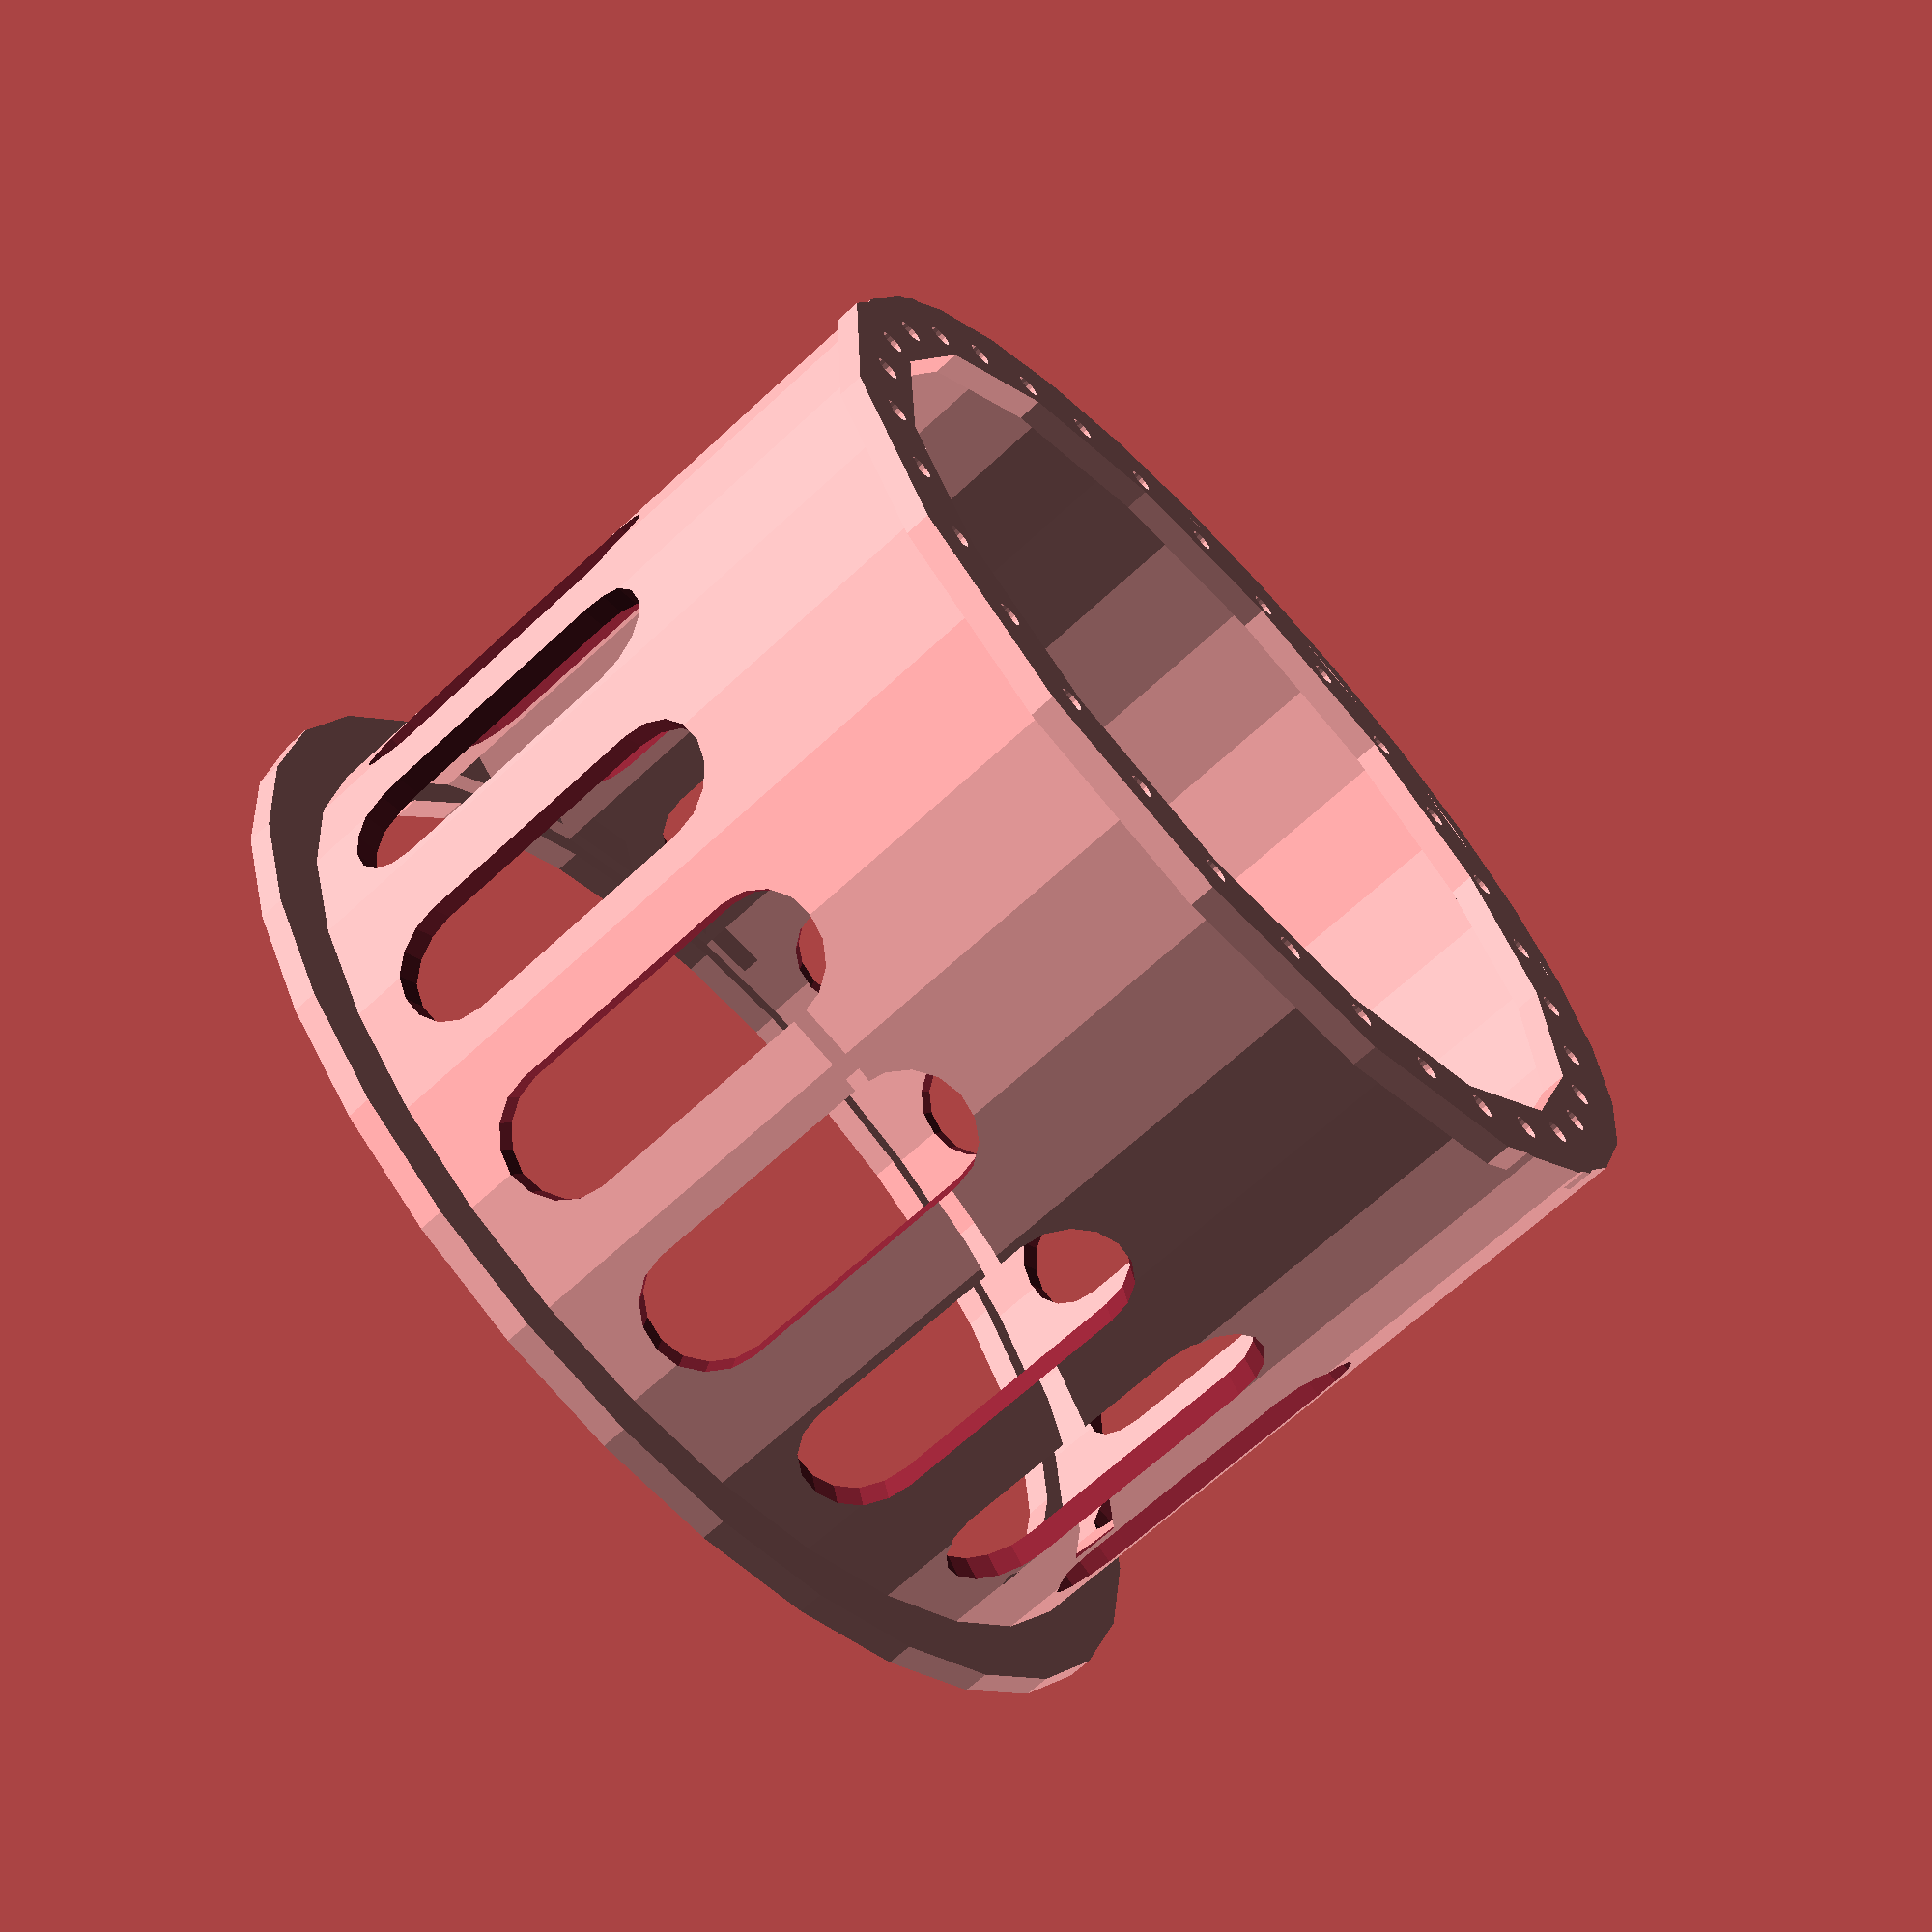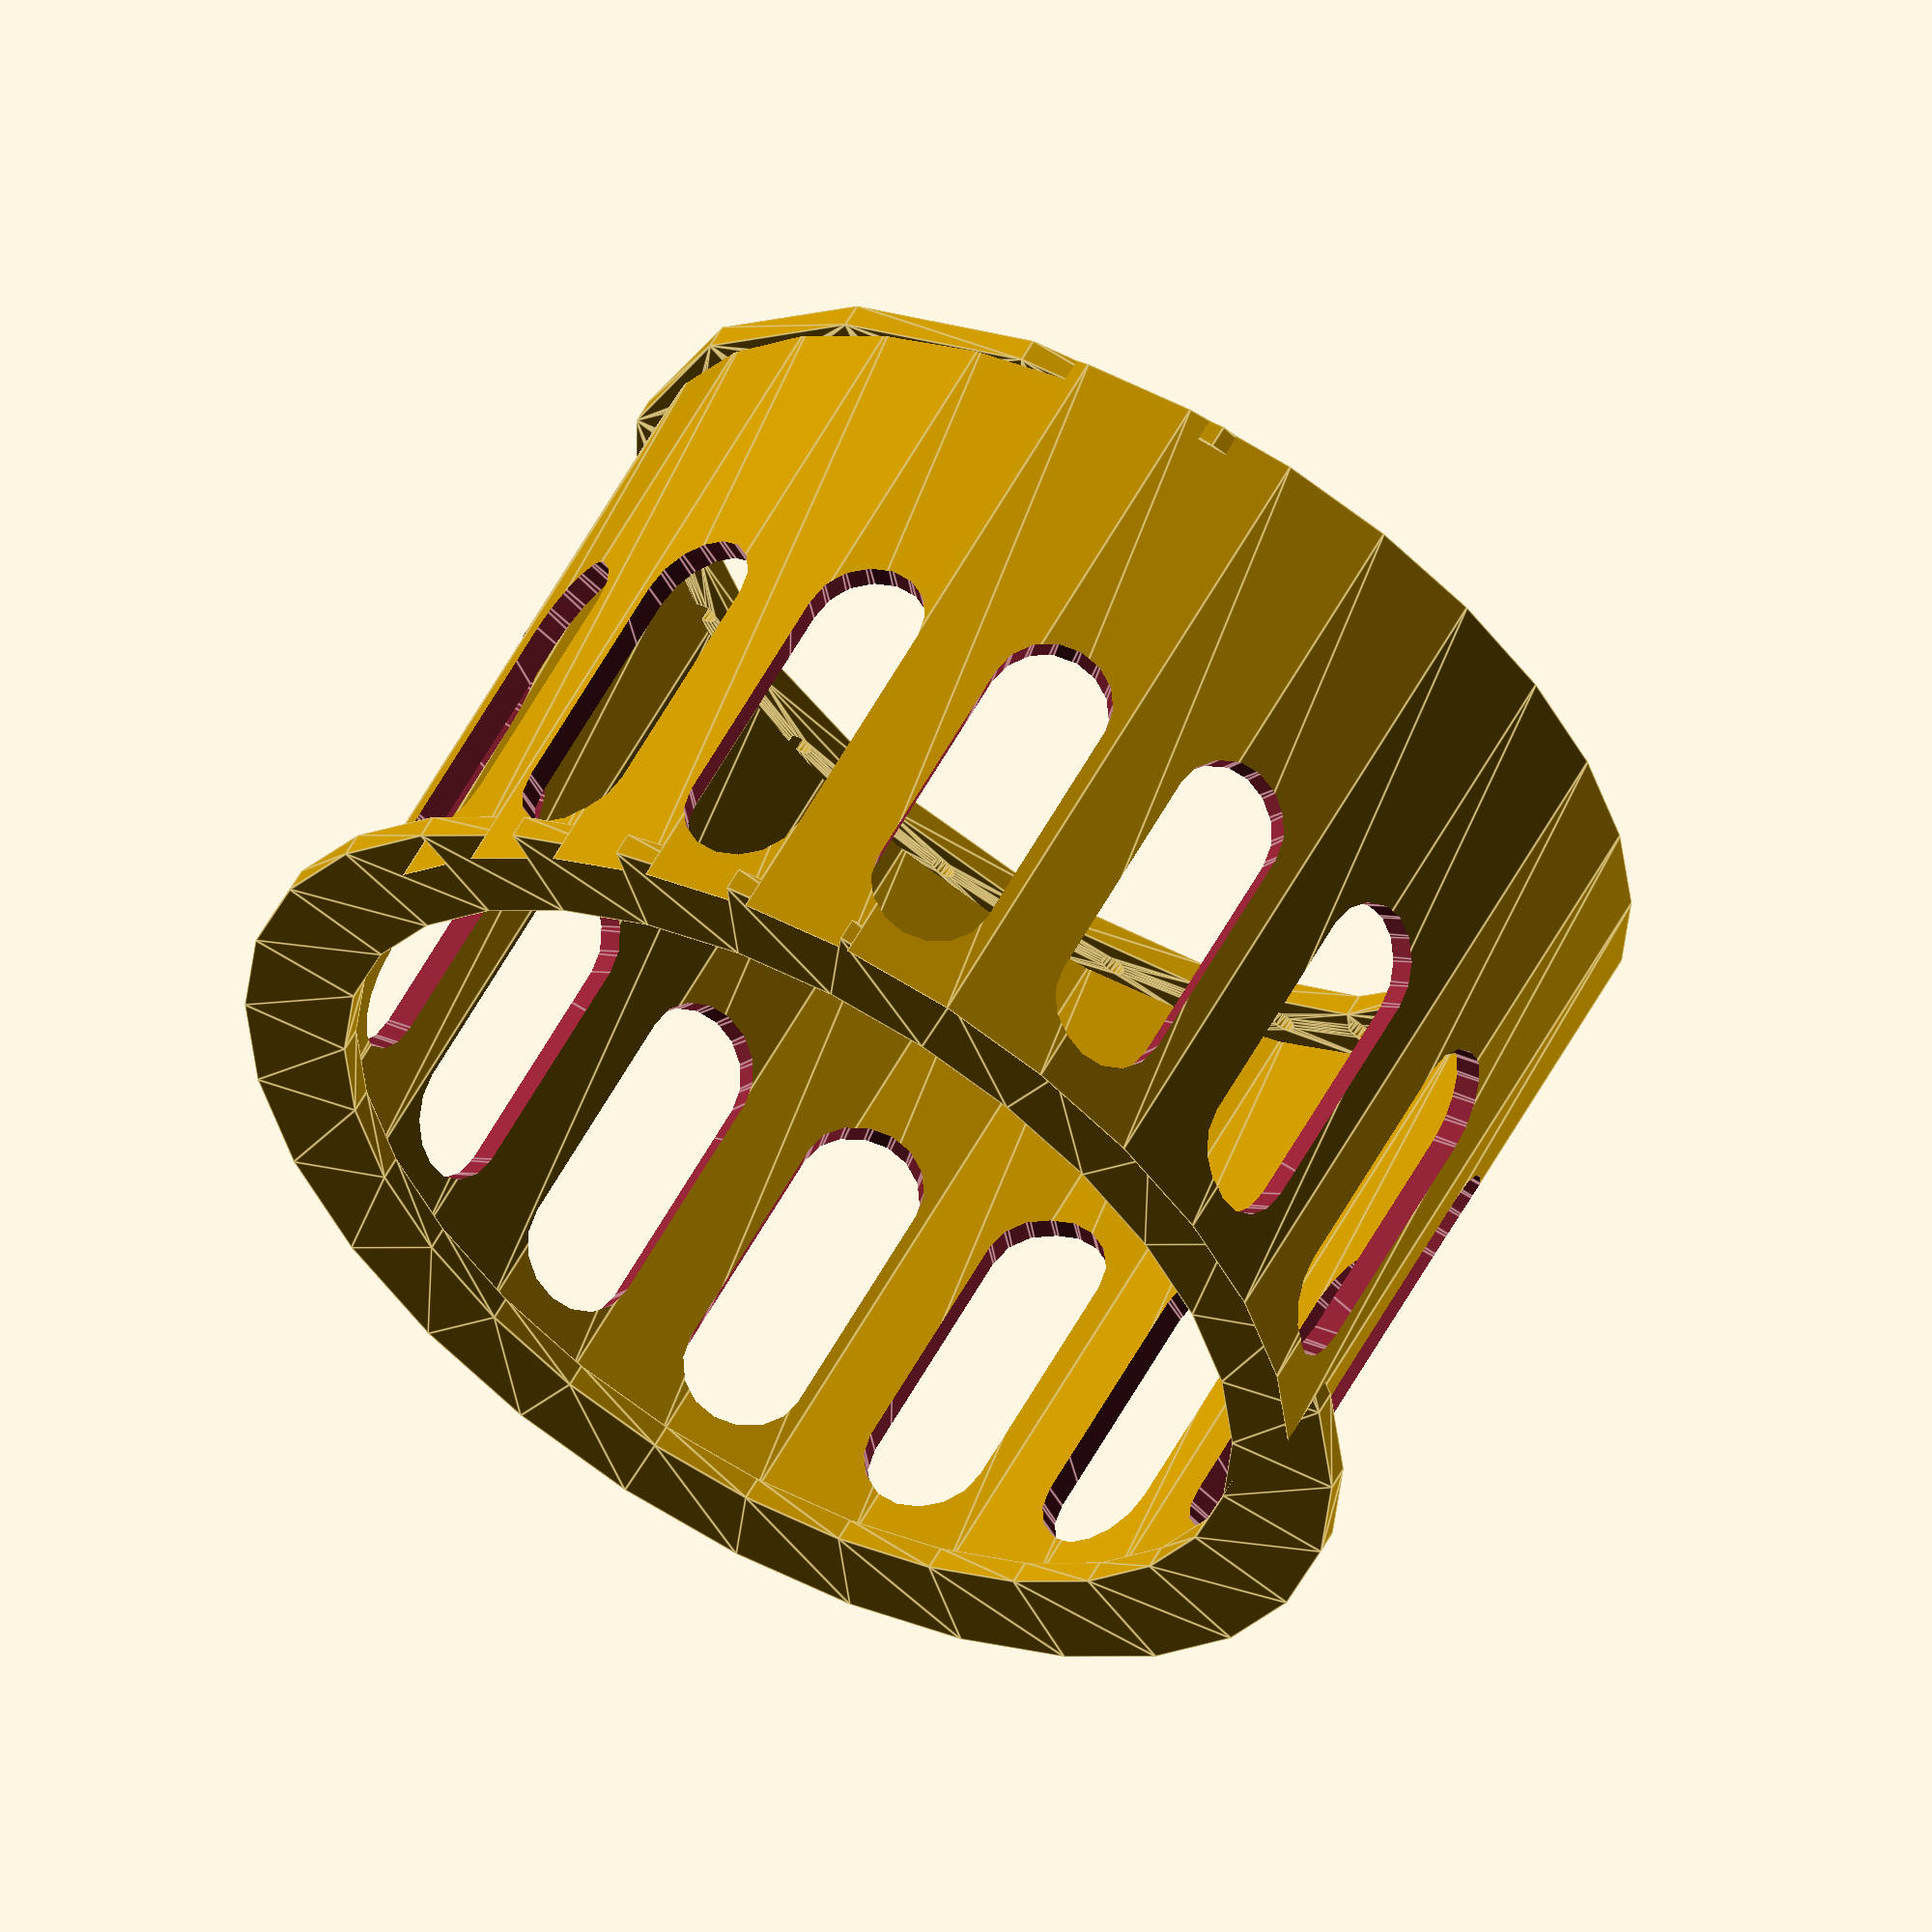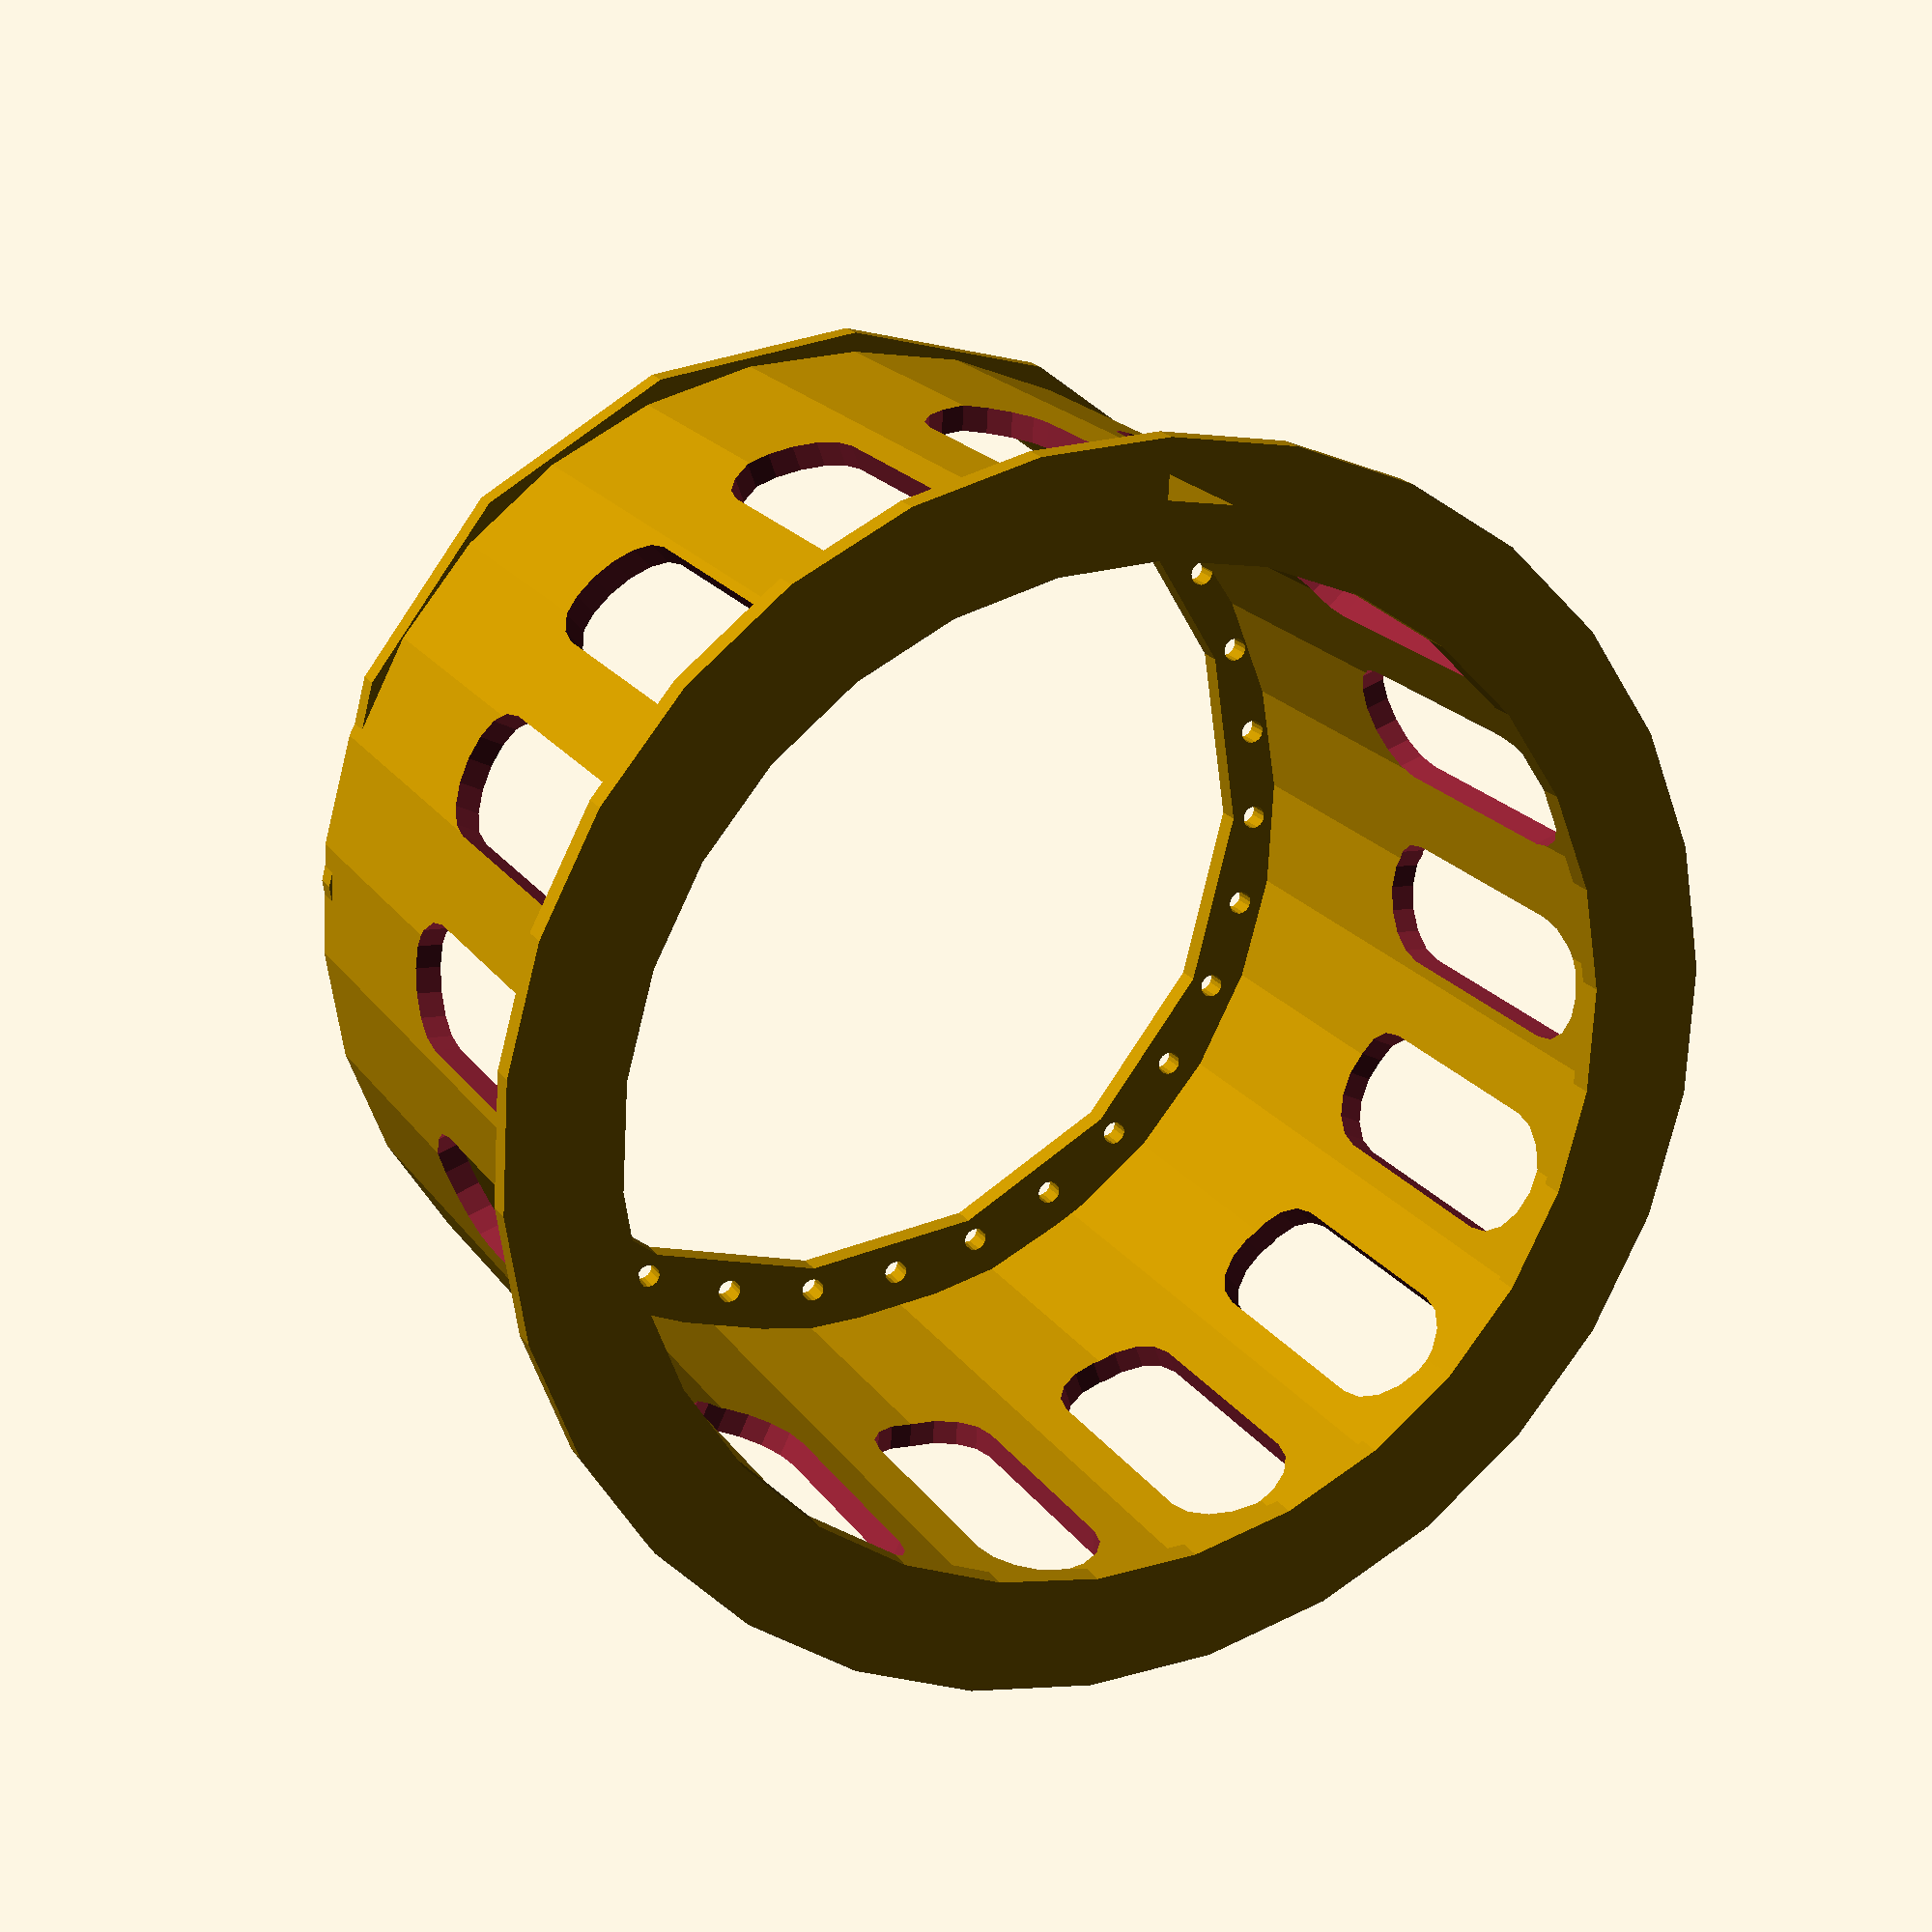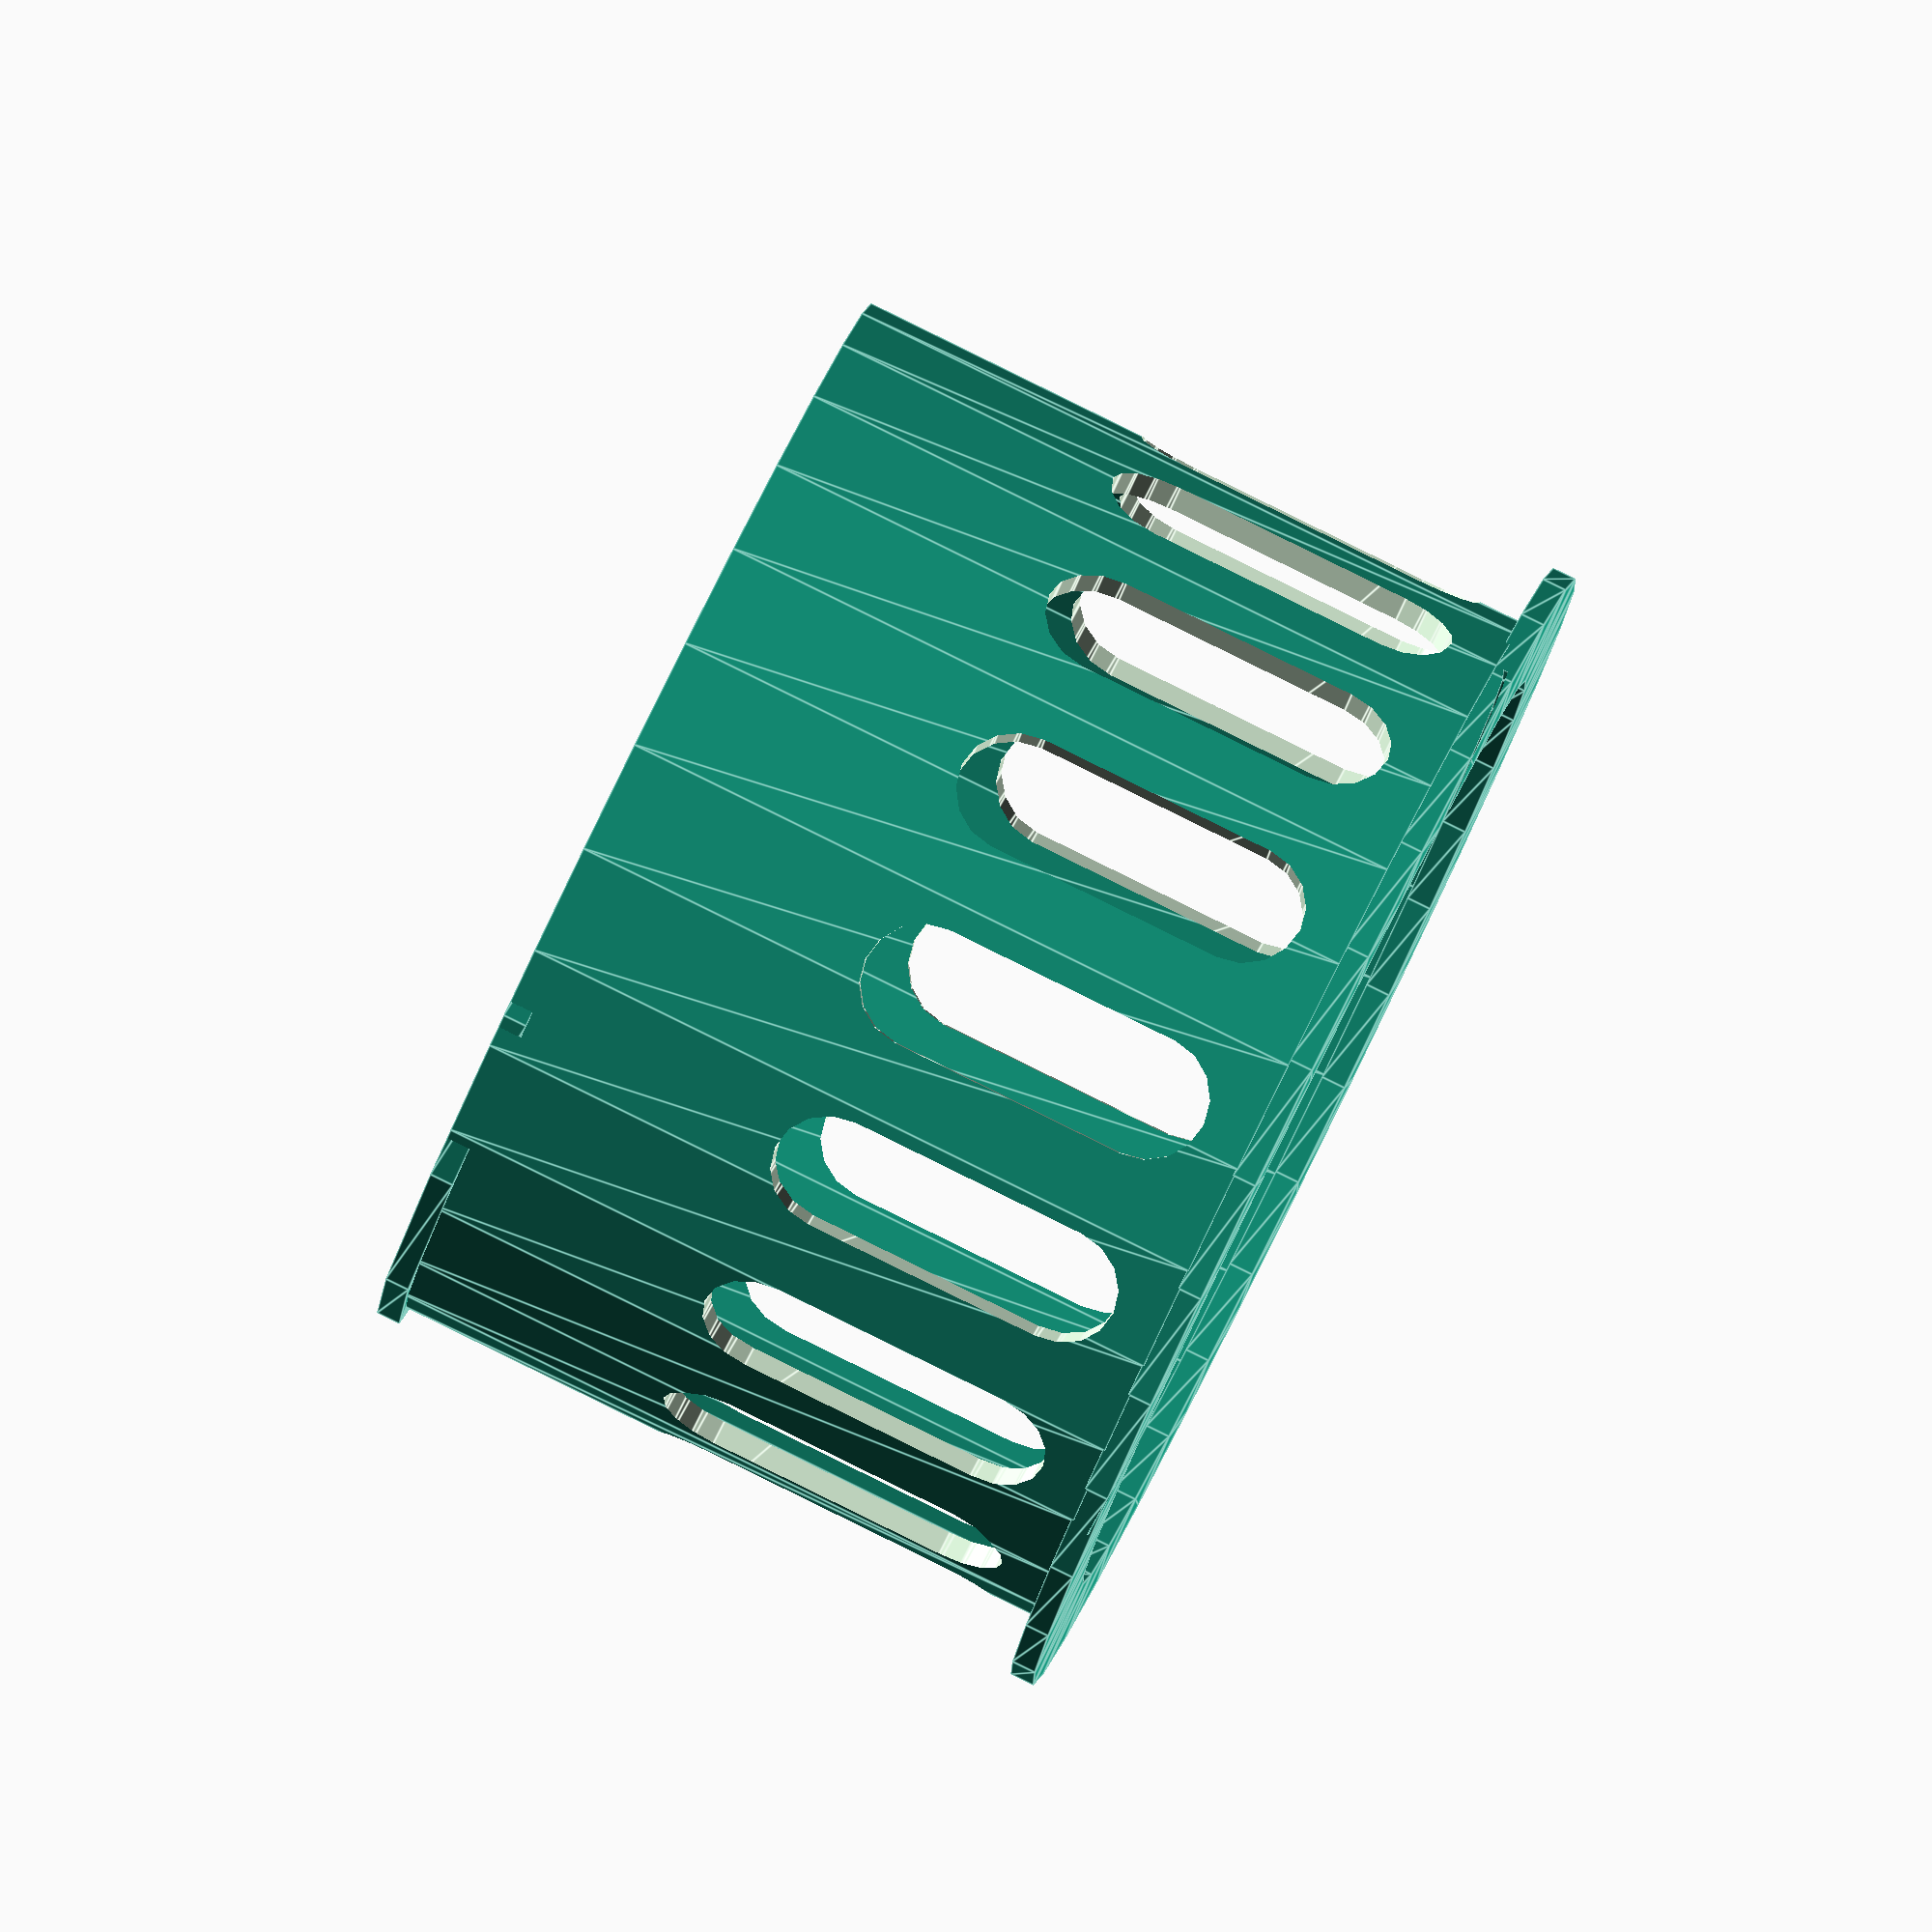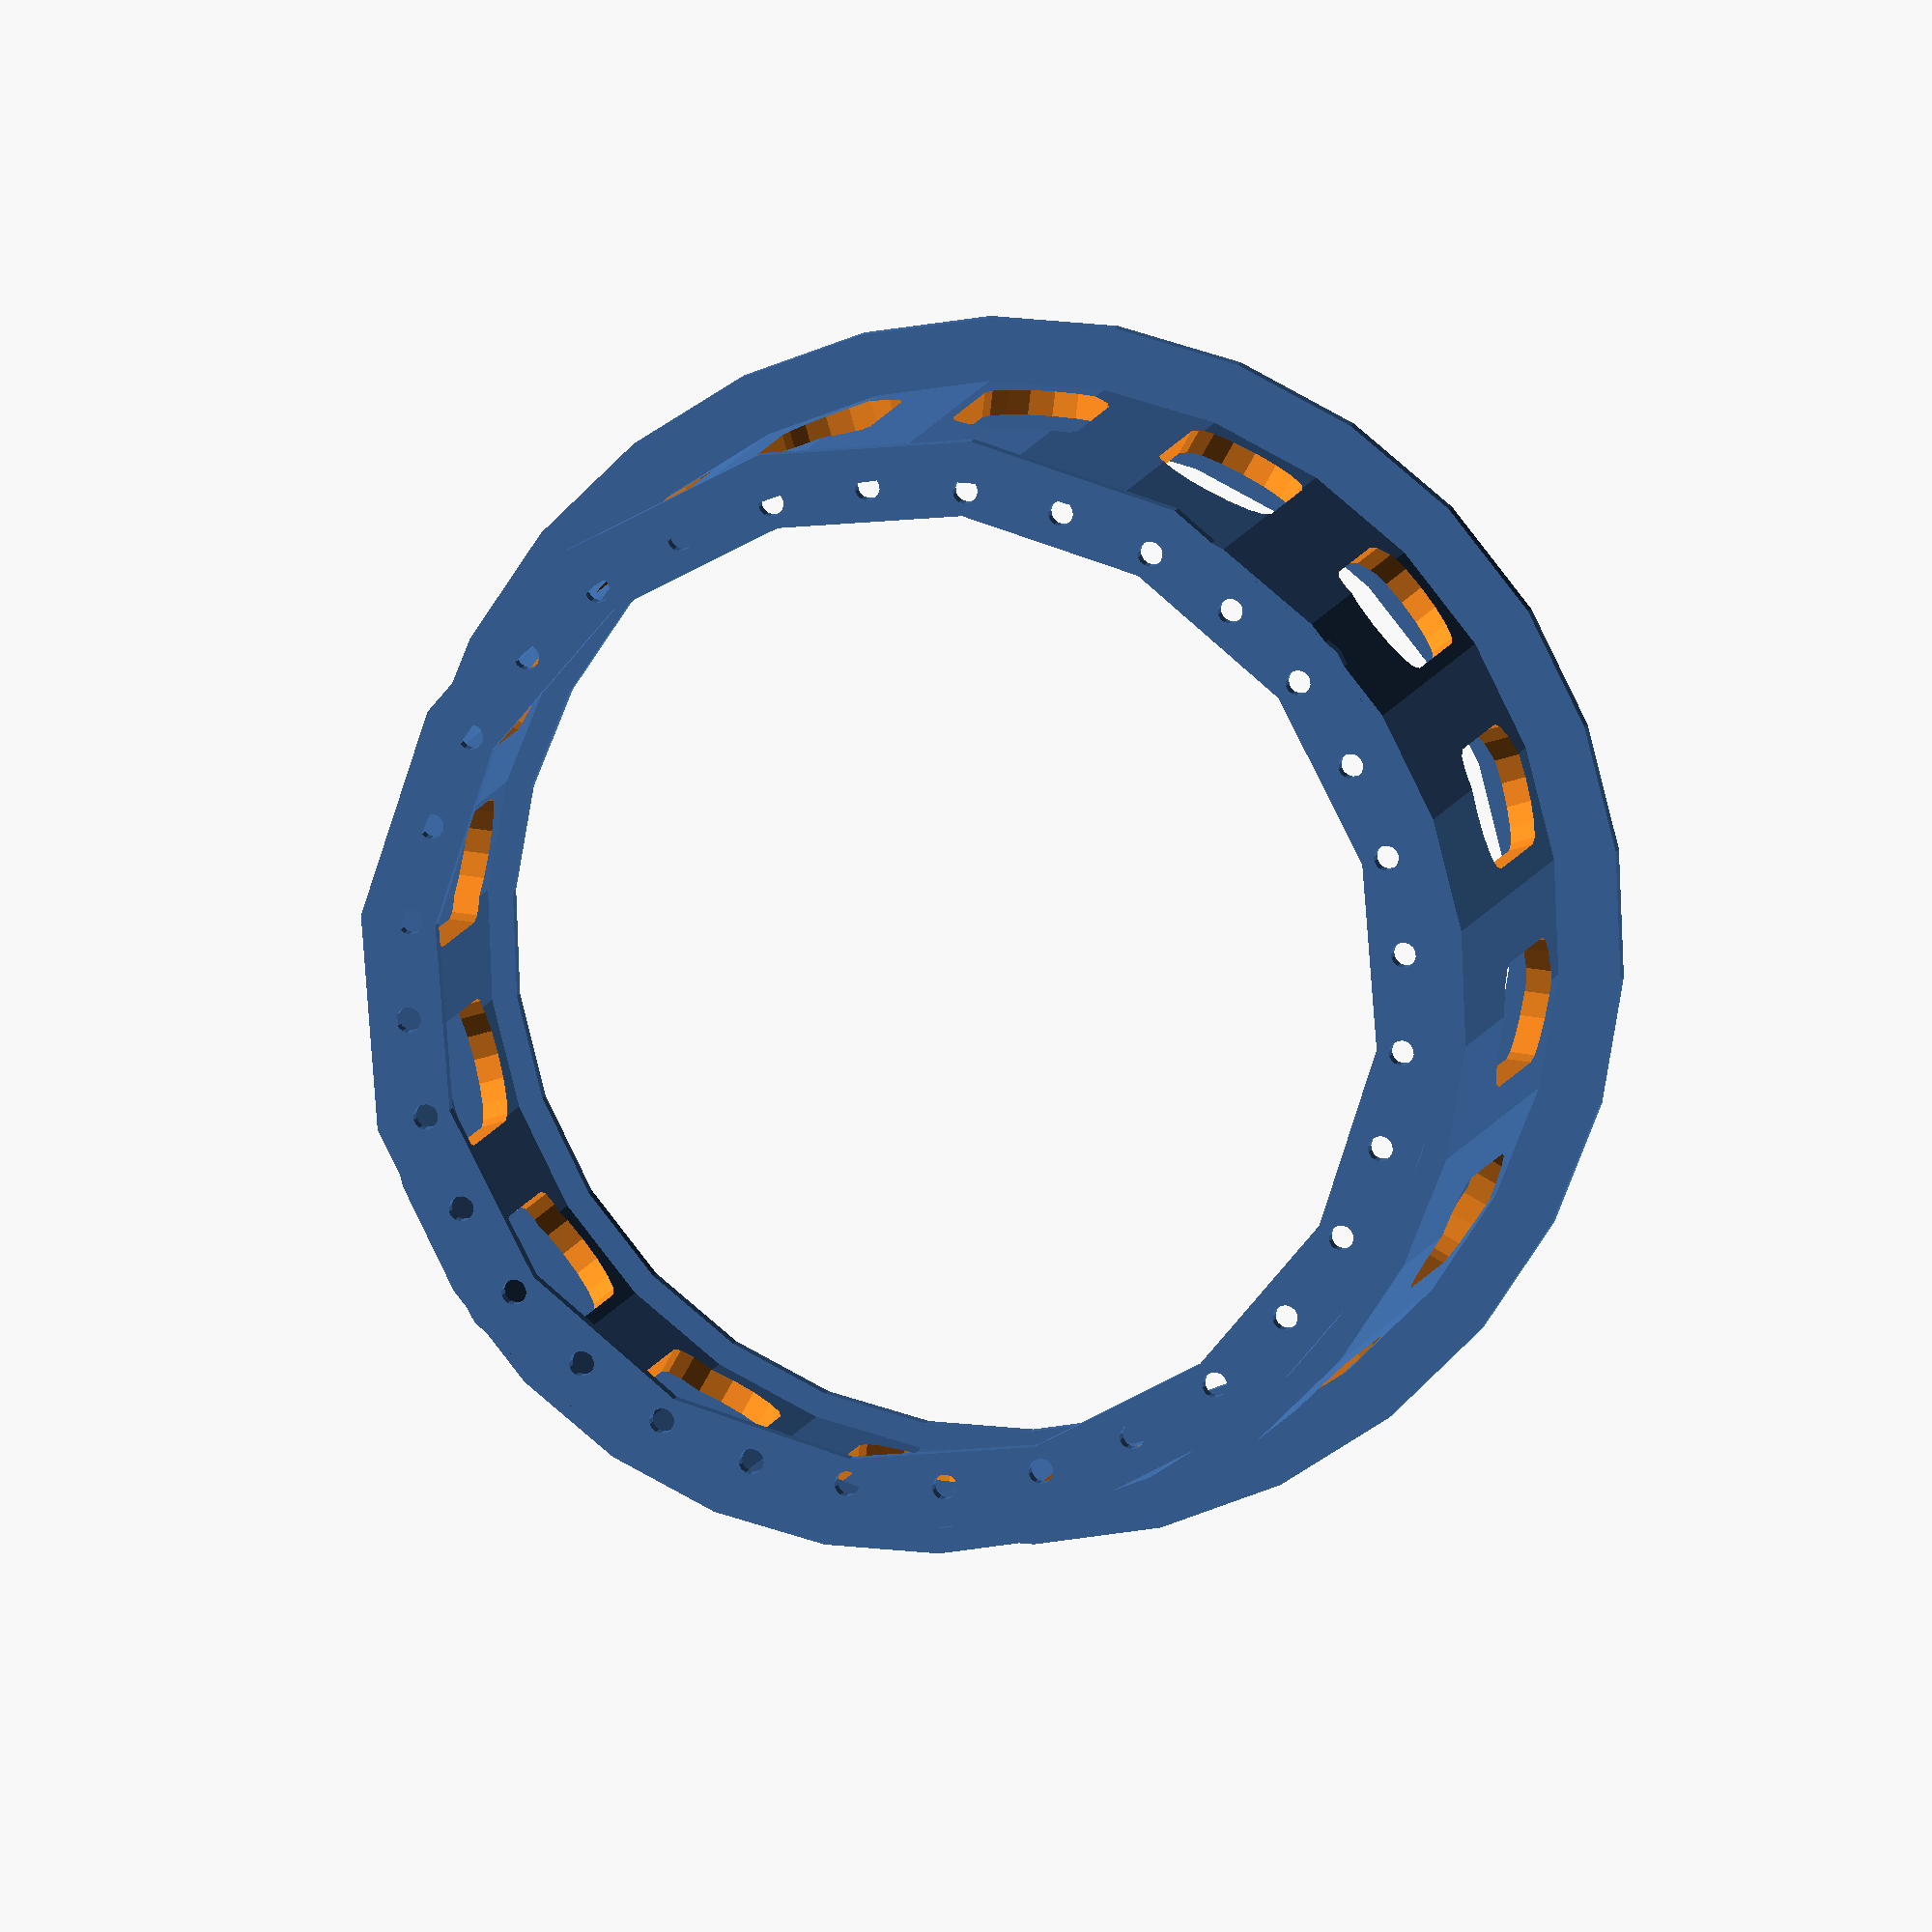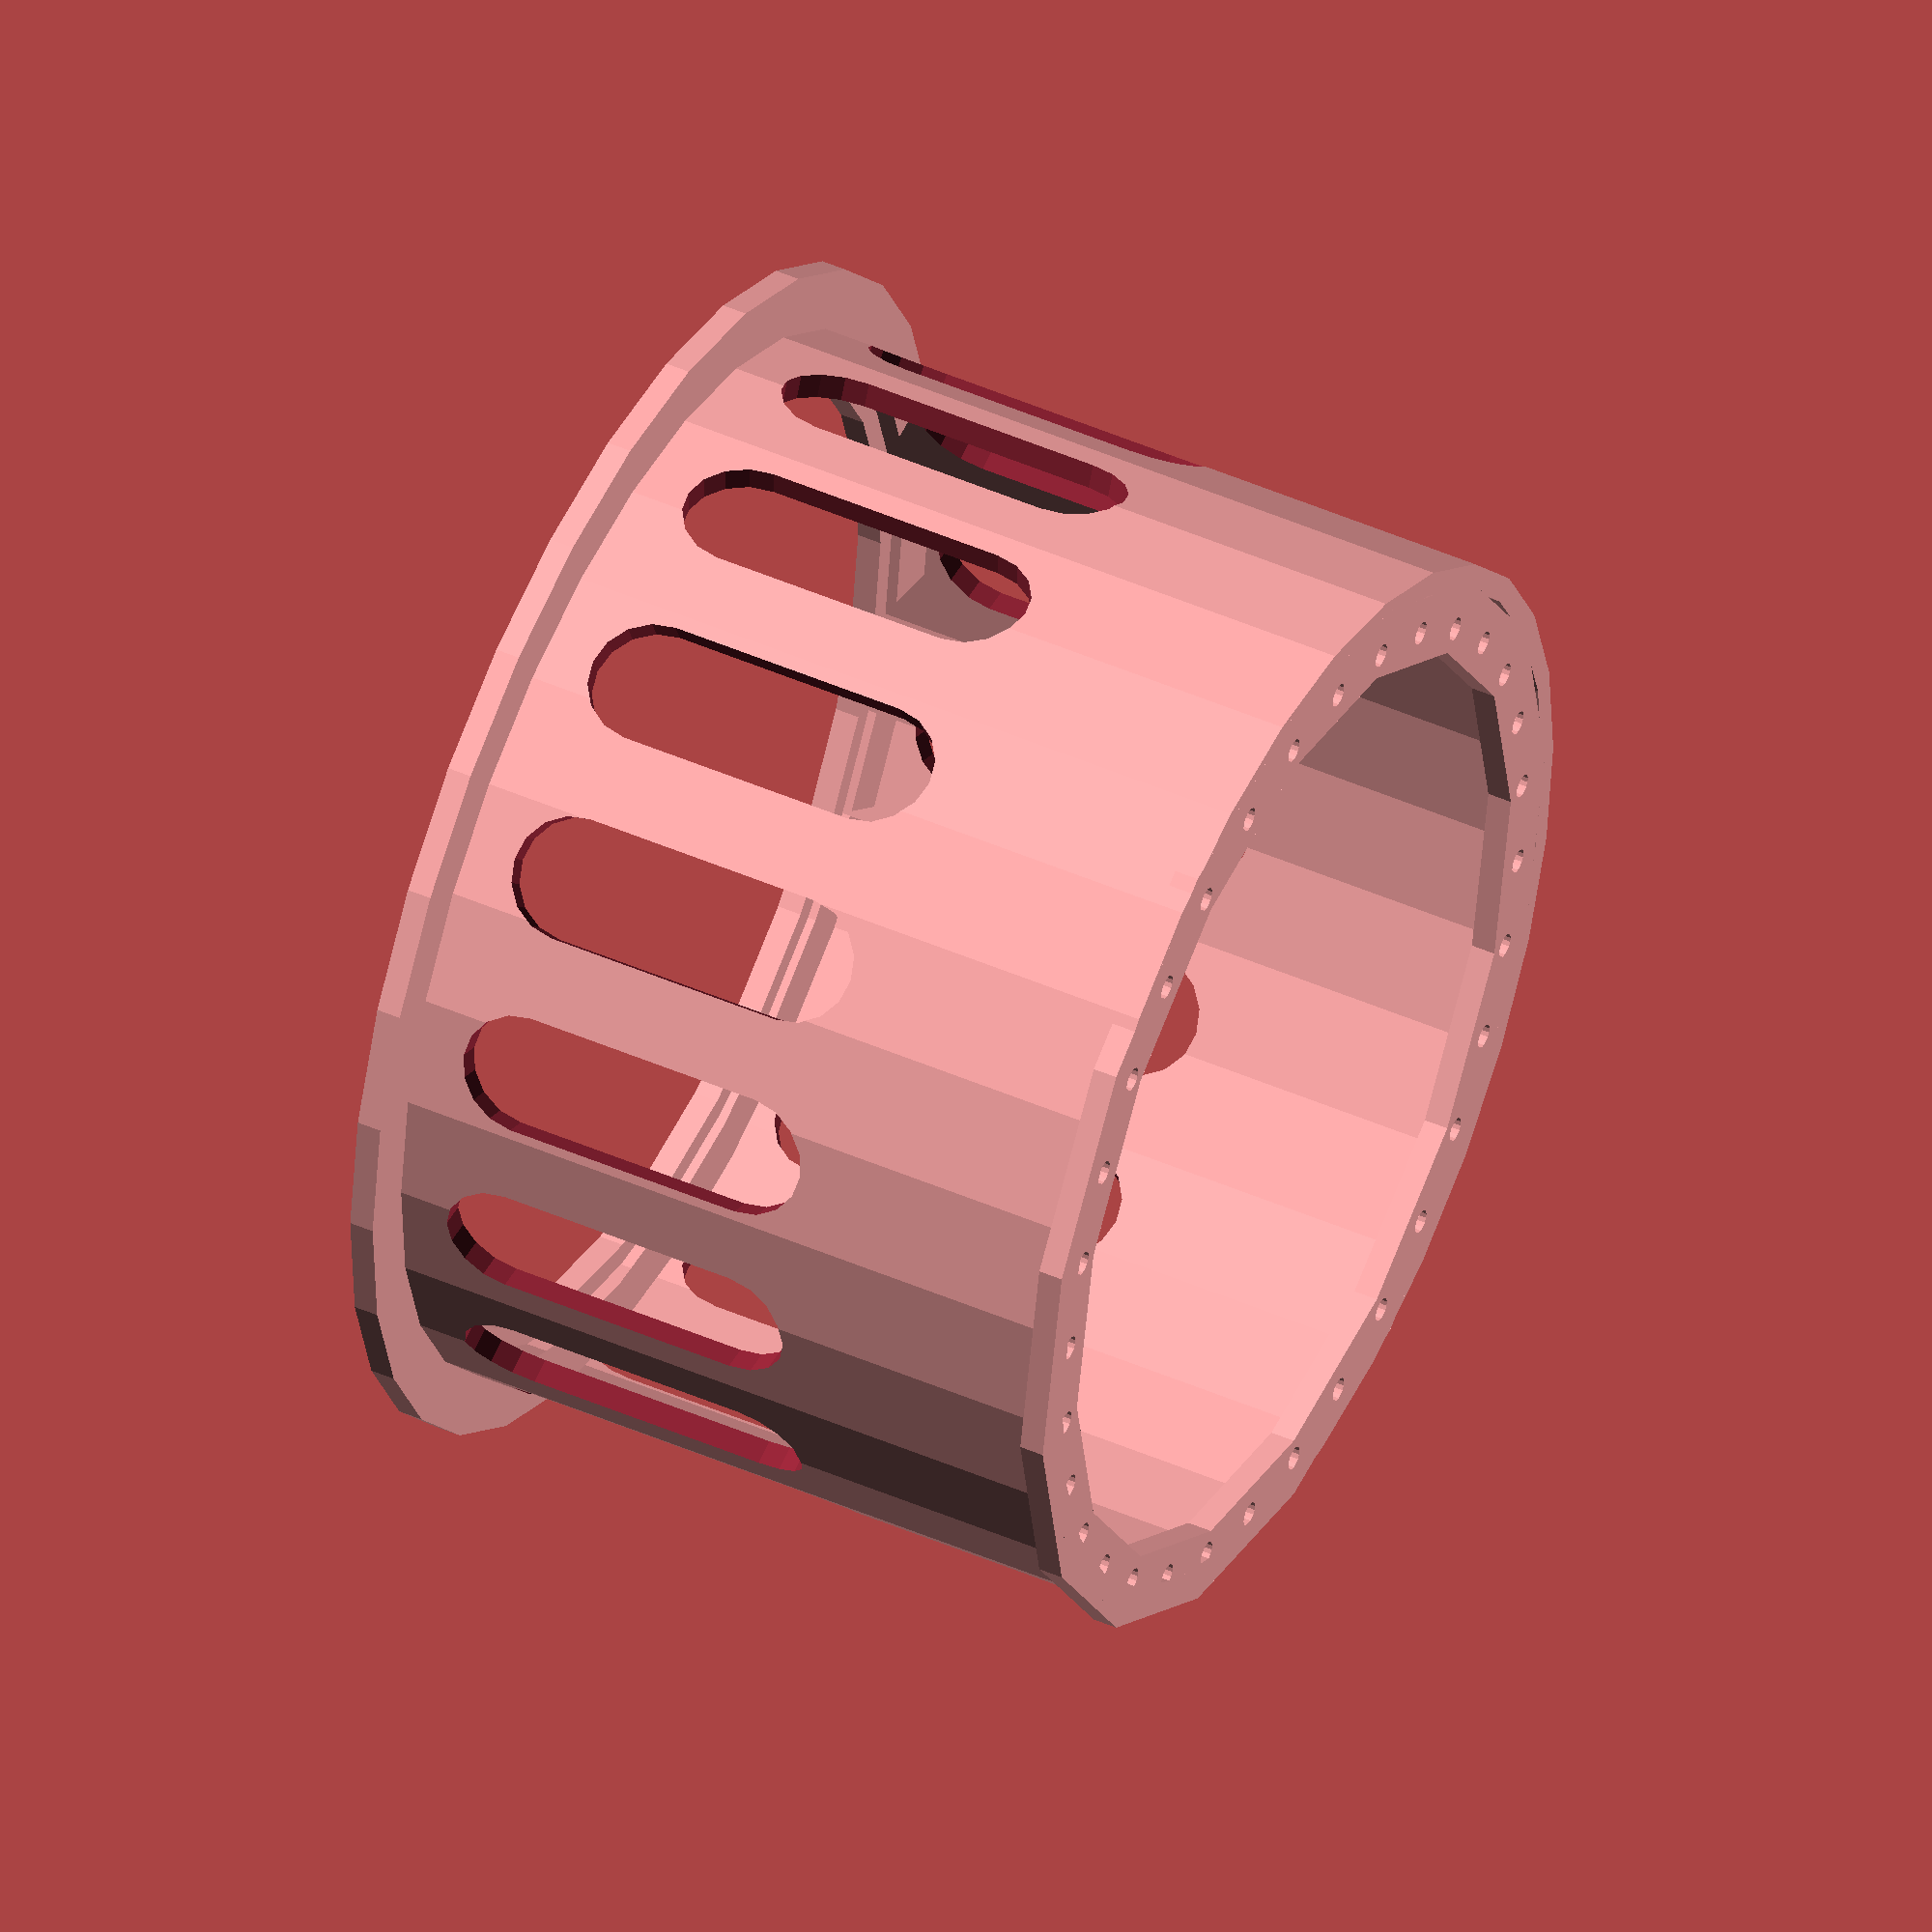
<openscad>
// Generated by Parametrix
ca_base_faceCut_0 = [ [ 49.0000, 0.0000 ],[ 49.0000, 2.0000 ],[ 44.0000, 2.0000 ],[ 44.0000, 60.0000 ],[ 42.0000, 60.0000 ],[ 42.0000, 2.0000 ],[ 40.0000, 2.0000 ],[ 40.0000, 0.0000 ],[ 49.0000, 0.0000 ] ];
cb_base_faceCut_0 = [  0, 1, 2, 3, 4, 5, 6, 7, 8 ];
a_base_faceCut = concat(ca_base_faceCut_0);
b_base_faceCut = [cb_base_faceCut_0];
ca_base_faceTop_0 = [ [ 44.0000, 0.0000 ],[ 40.6507, 16.8381 ],[ 31.1127, 31.1127 ],[ 16.8381, 40.6507 ],[ 0.0000, 44.0000 ],[ -16.8381, 40.6507 ],[ -31.1127, 31.1127 ],[ -40.6507, 16.8381 ],[ -44.0000, 0.0000 ],[ -40.6507, -16.8381 ],[ -31.1127, -31.1127 ],[ -16.8381, -40.6507 ],[ -0.0000, -44.0000 ],[ 16.8381, -40.6507 ],[ 31.1127, -31.1127 ],[ 40.6507, -16.8381 ],[ 44.0000, 0.0000 ] ];
cb_base_faceTop_0 = [  0, 1, 2, 3, 4, 5, 6, 7, 8, 9, 10, 11, 12, 13, 14, 15, 16 ];
ca_base_faceTop_1 = [ [ 38.0000, 0.0000 ],[ 35.1074, 14.5420 ],[ 26.8701, 26.8701 ],[ 14.5420, 35.1074 ],[ 0.0000, 38.0000 ],[ -14.5420, 35.1074 ],[ -26.8701, 26.8701 ],[ -35.1074, 14.5420 ],[ -38.0000, 0.0000 ],[ -35.1074, -14.5420 ],[ -26.8701, -26.8701 ],[ -14.5420, -35.1074 ],[ -0.0000, -38.0000 ],[ 14.5420, -35.1074 ],[ 26.8701, -26.8701 ],[ 35.1074, -14.5420 ],[ 38.0000, 0.0000 ] ];
cb_base_faceTop_1 = [  17, 18, 19, 20, 21, 22, 23, 24, 25, 26, 27, 28, 29, 30, 31, 32, 33 ];
ca_base_faceTop_2 = [ [ 41.0000, 0.0000 ],[ 40.9239, 0.3827 ],[ 40.7071, 0.7071 ],[ 40.3827, 0.9239 ],[ 40.0000, 1.0000 ],[ 39.6173, 0.9239 ],[ 39.2929, 0.7071 ],[ 39.0761, 0.3827 ],[ 39.0000, 0.0000 ],[ 39.0761, -0.3827 ],[ 39.2929, -0.7071 ],[ 39.6173, -0.9239 ],[ 40.0000, -1.0000 ],[ 40.3827, -0.9239 ],[ 40.7071, -0.7071 ],[ 40.9239, -0.3827 ],[ 41.0000, 0.0000 ] ];
cb_base_faceTop_2 = [  34, 35, 36, 37, 38, 39, 40, 41, 42, 43, 44, 45, 46, 47, 48, 49, 50 ];
ca_base_faceTop_3 = [ [ 40.2314, 7.8036 ],[ 40.1553, 8.1863 ],[ 39.9385, 8.5107 ],[ 39.6141, 8.7275 ],[ 39.2314, 8.8036 ],[ 38.8487, 8.7275 ],[ 38.5243, 8.5107 ],[ 38.3075, 8.1863 ],[ 38.2314, 7.8036 ],[ 38.3075, 7.4209 ],[ 38.5243, 7.0965 ],[ 38.8487, 6.8797 ],[ 39.2314, 6.8036 ],[ 39.6141, 6.8797 ],[ 39.9385, 7.0965 ],[ 40.1553, 7.4209 ],[ 40.2314, 7.8036 ] ];
cb_base_faceTop_3 = [  51, 52, 53, 54, 55, 56, 57, 58, 59, 60, 61, 62, 63, 64, 65, 66, 67 ];
ca_base_faceTop_4 = [ [ 37.9552, 15.3073 ],[ 37.8791, 15.6900 ],[ 37.6623, 16.0144 ],[ 37.3379, 16.2312 ],[ 36.9552, 16.3073 ],[ 36.5725, 16.2312 ],[ 36.2481, 16.0144 ],[ 36.0313, 15.6900 ],[ 35.9552, 15.3073 ],[ 36.0313, 14.9247 ],[ 36.2481, 14.6002 ],[ 36.5725, 14.3835 ],[ 36.9552, 14.3073 ],[ 37.3379, 14.3835 ],[ 37.6623, 14.6002 ],[ 37.8791, 14.9247 ],[ 37.9552, 15.3073 ] ];
cb_base_faceTop_4 = [  68, 69, 70, 71, 72, 73, 74, 75, 76, 77, 78, 79, 80, 81, 82, 83, 84 ];
ca_base_faceTop_5 = [ [ 34.2588, 22.2228 ],[ 34.1827, 22.6055 ],[ 33.9659, 22.9299 ],[ 33.6415, 23.1467 ],[ 33.2588, 23.2228 ],[ 32.8761, 23.1467 ],[ 32.5517, 22.9299 ],[ 32.3349, 22.6055 ],[ 32.2588, 22.2228 ],[ 32.3349, 21.8401 ],[ 32.5517, 21.5157 ],[ 32.8761, 21.2989 ],[ 33.2588, 21.2228 ],[ 33.6415, 21.2989 ],[ 33.9659, 21.5157 ],[ 34.1827, 21.8401 ],[ 34.2588, 22.2228 ] ];
cb_base_faceTop_5 = [  85, 86, 87, 88, 89, 90, 91, 92, 93, 94, 95, 96, 97, 98, 99, 100, 101 ];
ca_base_faceTop_6 = [ [ 29.2843, 28.2843 ],[ 29.2082, 28.6670 ],[ 28.9914, 28.9914 ],[ 28.6670, 29.2082 ],[ 28.2843, 29.2843 ],[ 27.9016, 29.2082 ],[ 27.5772, 28.9914 ],[ 27.3604, 28.6670 ],[ 27.2843, 28.2843 ],[ 27.3604, 27.9016 ],[ 27.5772, 27.5772 ],[ 27.9016, 27.3604 ],[ 28.2843, 27.2843 ],[ 28.6670, 27.3604 ],[ 28.9914, 27.5772 ],[ 29.2082, 27.9016 ],[ 29.2843, 28.2843 ] ];
cb_base_faceTop_6 = [  102, 103, 104, 105, 106, 107, 108, 109, 110, 111, 112, 113, 114, 115, 116, 117, 118 ];
ca_base_faceTop_7 = [ [ 23.2228, 33.2588 ],[ 23.1467, 33.6415 ],[ 22.9299, 33.9659 ],[ 22.6055, 34.1827 ],[ 22.2228, 34.2588 ],[ 21.8401, 34.1827 ],[ 21.5157, 33.9659 ],[ 21.2989, 33.6415 ],[ 21.2228, 33.2588 ],[ 21.2989, 32.8761 ],[ 21.5157, 32.5517 ],[ 21.8401, 32.3349 ],[ 22.2228, 32.2588 ],[ 22.6055, 32.3349 ],[ 22.9299, 32.5517 ],[ 23.1467, 32.8761 ],[ 23.2228, 33.2588 ] ];
cb_base_faceTop_7 = [  119, 120, 121, 122, 123, 124, 125, 126, 127, 128, 129, 130, 131, 132, 133, 134, 135 ];
ca_base_faceTop_8 = [ [ 16.3073, 36.9552 ],[ 16.2312, 37.3379 ],[ 16.0144, 37.6623 ],[ 15.6900, 37.8791 ],[ 15.3073, 37.9552 ],[ 14.9247, 37.8791 ],[ 14.6002, 37.6623 ],[ 14.3835, 37.3379 ],[ 14.3073, 36.9552 ],[ 14.3835, 36.5725 ],[ 14.6002, 36.2481 ],[ 14.9247, 36.0313 ],[ 15.3073, 35.9552 ],[ 15.6900, 36.0313 ],[ 16.0144, 36.2481 ],[ 16.2312, 36.5725 ],[ 16.3073, 36.9552 ] ];
cb_base_faceTop_8 = [  136, 137, 138, 139, 140, 141, 142, 143, 144, 145, 146, 147, 148, 149, 150, 151, 152 ];
ca_base_faceTop_9 = [ [ 8.8036, 39.2314 ],[ 8.7275, 39.6141 ],[ 8.5107, 39.9385 ],[ 8.1863, 40.1553 ],[ 7.8036, 40.2314 ],[ 7.4209, 40.1553 ],[ 7.0965, 39.9385 ],[ 6.8797, 39.6141 ],[ 6.8036, 39.2314 ],[ 6.8797, 38.8487 ],[ 7.0965, 38.5243 ],[ 7.4209, 38.3075 ],[ 7.8036, 38.2314 ],[ 8.1863, 38.3075 ],[ 8.5107, 38.5243 ],[ 8.7275, 38.8487 ],[ 8.8036, 39.2314 ] ];
cb_base_faceTop_9 = [  153, 154, 155, 156, 157, 158, 159, 160, 161, 162, 163, 164, 165, 166, 167, 168, 169 ];
ca_base_faceTop_10 = [ [ 1.0000, 40.0000 ],[ 0.9239, 40.3827 ],[ 0.7071, 40.7071 ],[ 0.3827, 40.9239 ],[ 0.0000, 41.0000 ],[ -0.3827, 40.9239 ],[ -0.7071, 40.7071 ],[ -0.9239, 40.3827 ],[ -1.0000, 40.0000 ],[ -0.9239, 39.6173 ],[ -0.7071, 39.2929 ],[ -0.3827, 39.0761 ],[ 0.0000, 39.0000 ],[ 0.3827, 39.0761 ],[ 0.7071, 39.2929 ],[ 0.9239, 39.6173 ],[ 1.0000, 40.0000 ] ];
cb_base_faceTop_10 = [  170, 171, 172, 173, 174, 175, 176, 177, 178, 179, 180, 181, 182, 183, 184, 185, 186 ];
ca_base_faceTop_11 = [ [ -6.8036, 39.2314 ],[ -6.8797, 39.6141 ],[ -7.0965, 39.9385 ],[ -7.4209, 40.1553 ],[ -7.8036, 40.2314 ],[ -8.1863, 40.1553 ],[ -8.5107, 39.9385 ],[ -8.7275, 39.6141 ],[ -8.8036, 39.2314 ],[ -8.7275, 38.8487 ],[ -8.5107, 38.5243 ],[ -8.1863, 38.3075 ],[ -7.8036, 38.2314 ],[ -7.4209, 38.3075 ],[ -7.0965, 38.5243 ],[ -6.8797, 38.8487 ],[ -6.8036, 39.2314 ] ];
cb_base_faceTop_11 = [  187, 188, 189, 190, 191, 192, 193, 194, 195, 196, 197, 198, 199, 200, 201, 202, 203 ];
ca_base_faceTop_12 = [ [ -14.3073, 36.9552 ],[ -14.3835, 37.3379 ],[ -14.6002, 37.6623 ],[ -14.9247, 37.8791 ],[ -15.3073, 37.9552 ],[ -15.6900, 37.8791 ],[ -16.0144, 37.6623 ],[ -16.2312, 37.3379 ],[ -16.3073, 36.9552 ],[ -16.2312, 36.5725 ],[ -16.0144, 36.2481 ],[ -15.6900, 36.0313 ],[ -15.3073, 35.9552 ],[ -14.9247, 36.0313 ],[ -14.6002, 36.2481 ],[ -14.3835, 36.5725 ],[ -14.3073, 36.9552 ] ];
cb_base_faceTop_12 = [  204, 205, 206, 207, 208, 209, 210, 211, 212, 213, 214, 215, 216, 217, 218, 219, 220 ];
ca_base_faceTop_13 = [ [ -21.2228, 33.2588 ],[ -21.2989, 33.6415 ],[ -21.5157, 33.9659 ],[ -21.8401, 34.1827 ],[ -22.2228, 34.2588 ],[ -22.6055, 34.1827 ],[ -22.9299, 33.9659 ],[ -23.1467, 33.6415 ],[ -23.2228, 33.2588 ],[ -23.1467, 32.8761 ],[ -22.9299, 32.5517 ],[ -22.6055, 32.3349 ],[ -22.2228, 32.2588 ],[ -21.8401, 32.3349 ],[ -21.5157, 32.5517 ],[ -21.2989, 32.8761 ],[ -21.2228, 33.2588 ] ];
cb_base_faceTop_13 = [  221, 222, 223, 224, 225, 226, 227, 228, 229, 230, 231, 232, 233, 234, 235, 236, 237 ];
ca_base_faceTop_14 = [ [ -27.2843, 28.2843 ],[ -27.3604, 28.6670 ],[ -27.5772, 28.9914 ],[ -27.9016, 29.2082 ],[ -28.2843, 29.2843 ],[ -28.6670, 29.2082 ],[ -28.9914, 28.9914 ],[ -29.2082, 28.6670 ],[ -29.2843, 28.2843 ],[ -29.2082, 27.9016 ],[ -28.9914, 27.5772 ],[ -28.6670, 27.3604 ],[ -28.2843, 27.2843 ],[ -27.9016, 27.3604 ],[ -27.5772, 27.5772 ],[ -27.3604, 27.9016 ],[ -27.2843, 28.2843 ] ];
cb_base_faceTop_14 = [  238, 239, 240, 241, 242, 243, 244, 245, 246, 247, 248, 249, 250, 251, 252, 253, 254 ];
ca_base_faceTop_15 = [ [ -32.2588, 22.2228 ],[ -32.3349, 22.6055 ],[ -32.5517, 22.9299 ],[ -32.8761, 23.1467 ],[ -33.2588, 23.2228 ],[ -33.6415, 23.1467 ],[ -33.9659, 22.9299 ],[ -34.1827, 22.6055 ],[ -34.2588, 22.2228 ],[ -34.1827, 21.8401 ],[ -33.9659, 21.5157 ],[ -33.6415, 21.2989 ],[ -33.2588, 21.2228 ],[ -32.8761, 21.2989 ],[ -32.5517, 21.5157 ],[ -32.3349, 21.8401 ],[ -32.2588, 22.2228 ] ];
cb_base_faceTop_15 = [  255, 256, 257, 258, 259, 260, 261, 262, 263, 264, 265, 266, 267, 268, 269, 270, 271 ];
ca_base_faceTop_16 = [ [ -35.9552, 15.3073 ],[ -36.0313, 15.6900 ],[ -36.2481, 16.0144 ],[ -36.5725, 16.2312 ],[ -36.9552, 16.3073 ],[ -37.3379, 16.2312 ],[ -37.6623, 16.0144 ],[ -37.8791, 15.6900 ],[ -37.9552, 15.3073 ],[ -37.8791, 14.9247 ],[ -37.6623, 14.6002 ],[ -37.3379, 14.3835 ],[ -36.9552, 14.3073 ],[ -36.5725, 14.3835 ],[ -36.2481, 14.6002 ],[ -36.0313, 14.9247 ],[ -35.9552, 15.3073 ] ];
cb_base_faceTop_16 = [  272, 273, 274, 275, 276, 277, 278, 279, 280, 281, 282, 283, 284, 285, 286, 287, 288 ];
ca_base_faceTop_17 = [ [ -38.2314, 7.8036 ],[ -38.3075, 8.1863 ],[ -38.5243, 8.5107 ],[ -38.8487, 8.7275 ],[ -39.2314, 8.8036 ],[ -39.6141, 8.7275 ],[ -39.9385, 8.5107 ],[ -40.1553, 8.1863 ],[ -40.2314, 7.8036 ],[ -40.1553, 7.4209 ],[ -39.9385, 7.0965 ],[ -39.6141, 6.8797 ],[ -39.2314, 6.8036 ],[ -38.8487, 6.8797 ],[ -38.5243, 7.0965 ],[ -38.3075, 7.4209 ],[ -38.2314, 7.8036 ] ];
cb_base_faceTop_17 = [  289, 290, 291, 292, 293, 294, 295, 296, 297, 298, 299, 300, 301, 302, 303, 304, 305 ];
ca_base_faceTop_18 = [ [ -39.0000, 0.0000 ],[ -39.0761, 0.3827 ],[ -39.2929, 0.7071 ],[ -39.6173, 0.9239 ],[ -40.0000, 1.0000 ],[ -40.3827, 0.9239 ],[ -40.7071, 0.7071 ],[ -40.9239, 0.3827 ],[ -41.0000, 0.0000 ],[ -40.9239, -0.3827 ],[ -40.7071, -0.7071 ],[ -40.3827, -0.9239 ],[ -40.0000, -1.0000 ],[ -39.6173, -0.9239 ],[ -39.2929, -0.7071 ],[ -39.0761, -0.3827 ],[ -39.0000, 0.0000 ] ];
cb_base_faceTop_18 = [  306, 307, 308, 309, 310, 311, 312, 313, 314, 315, 316, 317, 318, 319, 320, 321, 322 ];
ca_base_faceTop_19 = [ [ -38.2314, -7.8036 ],[ -38.3075, -7.4209 ],[ -38.5243, -7.0965 ],[ -38.8487, -6.8797 ],[ -39.2314, -6.8036 ],[ -39.6141, -6.8797 ],[ -39.9385, -7.0965 ],[ -40.1553, -7.4209 ],[ -40.2314, -7.8036 ],[ -40.1553, -8.1863 ],[ -39.9385, -8.5107 ],[ -39.6141, -8.7275 ],[ -39.2314, -8.8036 ],[ -38.8487, -8.7275 ],[ -38.5243, -8.5107 ],[ -38.3075, -8.1863 ],[ -38.2314, -7.8036 ] ];
cb_base_faceTop_19 = [  323, 324, 325, 326, 327, 328, 329, 330, 331, 332, 333, 334, 335, 336, 337, 338, 339 ];
ca_base_faceTop_20 = [ [ -35.9552, -15.3073 ],[ -36.0313, -14.9247 ],[ -36.2481, -14.6002 ],[ -36.5725, -14.3835 ],[ -36.9552, -14.3073 ],[ -37.3379, -14.3835 ],[ -37.6623, -14.6002 ],[ -37.8791, -14.9247 ],[ -37.9552, -15.3073 ],[ -37.8791, -15.6900 ],[ -37.6623, -16.0144 ],[ -37.3379, -16.2312 ],[ -36.9552, -16.3073 ],[ -36.5725, -16.2312 ],[ -36.2481, -16.0144 ],[ -36.0313, -15.6900 ],[ -35.9552, -15.3073 ] ];
cb_base_faceTop_20 = [  340, 341, 342, 343, 344, 345, 346, 347, 348, 349, 350, 351, 352, 353, 354, 355, 356 ];
ca_base_faceTop_21 = [ [ -32.2588, -22.2228 ],[ -32.3349, -21.8401 ],[ -32.5517, -21.5157 ],[ -32.8761, -21.2989 ],[ -33.2588, -21.2228 ],[ -33.6415, -21.2989 ],[ -33.9659, -21.5157 ],[ -34.1827, -21.8401 ],[ -34.2588, -22.2228 ],[ -34.1827, -22.6055 ],[ -33.9659, -22.9299 ],[ -33.6415, -23.1467 ],[ -33.2588, -23.2228 ],[ -32.8761, -23.1467 ],[ -32.5517, -22.9299 ],[ -32.3349, -22.6055 ],[ -32.2588, -22.2228 ] ];
cb_base_faceTop_21 = [  357, 358, 359, 360, 361, 362, 363, 364, 365, 366, 367, 368, 369, 370, 371, 372, 373 ];
ca_base_faceTop_22 = [ [ -27.2843, -28.2843 ],[ -27.3604, -27.9016 ],[ -27.5772, -27.5772 ],[ -27.9016, -27.3604 ],[ -28.2843, -27.2843 ],[ -28.6670, -27.3604 ],[ -28.9914, -27.5772 ],[ -29.2082, -27.9016 ],[ -29.2843, -28.2843 ],[ -29.2082, -28.6670 ],[ -28.9914, -28.9914 ],[ -28.6670, -29.2082 ],[ -28.2843, -29.2843 ],[ -27.9016, -29.2082 ],[ -27.5772, -28.9914 ],[ -27.3604, -28.6670 ],[ -27.2843, -28.2843 ] ];
cb_base_faceTop_22 = [  374, 375, 376, 377, 378, 379, 380, 381, 382, 383, 384, 385, 386, 387, 388, 389, 390 ];
ca_base_faceTop_23 = [ [ -21.2228, -33.2588 ],[ -21.2989, -32.8761 ],[ -21.5157, -32.5517 ],[ -21.8401, -32.3349 ],[ -22.2228, -32.2588 ],[ -22.6055, -32.3349 ],[ -22.9299, -32.5517 ],[ -23.1467, -32.8761 ],[ -23.2228, -33.2588 ],[ -23.1467, -33.6415 ],[ -22.9299, -33.9659 ],[ -22.6055, -34.1827 ],[ -22.2228, -34.2588 ],[ -21.8401, -34.1827 ],[ -21.5157, -33.9659 ],[ -21.2989, -33.6415 ],[ -21.2228, -33.2588 ] ];
cb_base_faceTop_23 = [  391, 392, 393, 394, 395, 396, 397, 398, 399, 400, 401, 402, 403, 404, 405, 406, 407 ];
ca_base_faceTop_24 = [ [ -14.3073, -36.9552 ],[ -14.3835, -36.5725 ],[ -14.6002, -36.2481 ],[ -14.9247, -36.0313 ],[ -15.3073, -35.9552 ],[ -15.6900, -36.0313 ],[ -16.0144, -36.2481 ],[ -16.2312, -36.5725 ],[ -16.3073, -36.9552 ],[ -16.2312, -37.3379 ],[ -16.0144, -37.6623 ],[ -15.6900, -37.8791 ],[ -15.3073, -37.9552 ],[ -14.9247, -37.8791 ],[ -14.6002, -37.6623 ],[ -14.3835, -37.3379 ],[ -14.3073, -36.9552 ] ];
cb_base_faceTop_24 = [  408, 409, 410, 411, 412, 413, 414, 415, 416, 417, 418, 419, 420, 421, 422, 423, 424 ];
ca_base_faceTop_25 = [ [ -6.8036, -39.2314 ],[ -6.8797, -38.8487 ],[ -7.0965, -38.5243 ],[ -7.4209, -38.3075 ],[ -7.8036, -38.2314 ],[ -8.1863, -38.3075 ],[ -8.5107, -38.5243 ],[ -8.7275, -38.8487 ],[ -8.8036, -39.2314 ],[ -8.7275, -39.6141 ],[ -8.5107, -39.9385 ],[ -8.1863, -40.1553 ],[ -7.8036, -40.2314 ],[ -7.4209, -40.1553 ],[ -7.0965, -39.9385 ],[ -6.8797, -39.6141 ],[ -6.8036, -39.2314 ] ];
cb_base_faceTop_25 = [  425, 426, 427, 428, 429, 430, 431, 432, 433, 434, 435, 436, 437, 438, 439, 440, 441 ];
ca_base_faceTop_26 = [ [ 1.0000, -40.0000 ],[ 0.9239, -39.6173 ],[ 0.7071, -39.2929 ],[ 0.3827, -39.0761 ],[ -0.0000, -39.0000 ],[ -0.3827, -39.0761 ],[ -0.7071, -39.2929 ],[ -0.9239, -39.6173 ],[ -1.0000, -40.0000 ],[ -0.9239, -40.3827 ],[ -0.7071, -40.7071 ],[ -0.3827, -40.9239 ],[ -0.0000, -41.0000 ],[ 0.3827, -40.9239 ],[ 0.7071, -40.7071 ],[ 0.9239, -40.3827 ],[ 1.0000, -40.0000 ] ];
cb_base_faceTop_26 = [  442, 443, 444, 445, 446, 447, 448, 449, 450, 451, 452, 453, 454, 455, 456, 457, 458 ];
ca_base_faceTop_27 = [ [ 8.8036, -39.2314 ],[ 8.7275, -38.8487 ],[ 8.5107, -38.5243 ],[ 8.1863, -38.3075 ],[ 7.8036, -38.2314 ],[ 7.4209, -38.3075 ],[ 7.0965, -38.5243 ],[ 6.8797, -38.8487 ],[ 6.8036, -39.2314 ],[ 6.8797, -39.6141 ],[ 7.0965, -39.9385 ],[ 7.4209, -40.1553 ],[ 7.8036, -40.2314 ],[ 8.1863, -40.1553 ],[ 8.5107, -39.9385 ],[ 8.7275, -39.6141 ],[ 8.8036, -39.2314 ] ];
cb_base_faceTop_27 = [  459, 460, 461, 462, 463, 464, 465, 466, 467, 468, 469, 470, 471, 472, 473, 474, 475 ];
ca_base_faceTop_28 = [ [ 16.3073, -36.9552 ],[ 16.2312, -36.5725 ],[ 16.0144, -36.2481 ],[ 15.6900, -36.0313 ],[ 15.3073, -35.9552 ],[ 14.9247, -36.0313 ],[ 14.6002, -36.2481 ],[ 14.3835, -36.5725 ],[ 14.3073, -36.9552 ],[ 14.3835, -37.3379 ],[ 14.6002, -37.6623 ],[ 14.9247, -37.8791 ],[ 15.3073, -37.9552 ],[ 15.6900, -37.8791 ],[ 16.0144, -37.6623 ],[ 16.2312, -37.3379 ],[ 16.3073, -36.9552 ] ];
cb_base_faceTop_28 = [  476, 477, 478, 479, 480, 481, 482, 483, 484, 485, 486, 487, 488, 489, 490, 491, 492 ];
ca_base_faceTop_29 = [ [ 23.2228, -33.2588 ],[ 23.1467, -32.8761 ],[ 22.9299, -32.5517 ],[ 22.6055, -32.3349 ],[ 22.2228, -32.2588 ],[ 21.8401, -32.3349 ],[ 21.5157, -32.5517 ],[ 21.2989, -32.8761 ],[ 21.2228, -33.2588 ],[ 21.2989, -33.6415 ],[ 21.5157, -33.9659 ],[ 21.8401, -34.1827 ],[ 22.2228, -34.2588 ],[ 22.6055, -34.1827 ],[ 22.9299, -33.9659 ],[ 23.1467, -33.6415 ],[ 23.2228, -33.2588 ] ];
cb_base_faceTop_29 = [  493, 494, 495, 496, 497, 498, 499, 500, 501, 502, 503, 504, 505, 506, 507, 508, 509 ];
ca_base_faceTop_30 = [ [ 29.2843, -28.2843 ],[ 29.2082, -27.9016 ],[ 28.9914, -27.5772 ],[ 28.6670, -27.3604 ],[ 28.2843, -27.2843 ],[ 27.9016, -27.3604 ],[ 27.5772, -27.5772 ],[ 27.3604, -27.9016 ],[ 27.2843, -28.2843 ],[ 27.3604, -28.6670 ],[ 27.5772, -28.9914 ],[ 27.9016, -29.2082 ],[ 28.2843, -29.2843 ],[ 28.6670, -29.2082 ],[ 28.9914, -28.9914 ],[ 29.2082, -28.6670 ],[ 29.2843, -28.2843 ] ];
cb_base_faceTop_30 = [  510, 511, 512, 513, 514, 515, 516, 517, 518, 519, 520, 521, 522, 523, 524, 525, 526 ];
ca_base_faceTop_31 = [ [ 34.2588, -22.2228 ],[ 34.1827, -21.8401 ],[ 33.9659, -21.5157 ],[ 33.6415, -21.2989 ],[ 33.2588, -21.2228 ],[ 32.8761, -21.2989 ],[ 32.5517, -21.5157 ],[ 32.3349, -21.8401 ],[ 32.2588, -22.2228 ],[ 32.3349, -22.6055 ],[ 32.5517, -22.9299 ],[ 32.8761, -23.1467 ],[ 33.2588, -23.2228 ],[ 33.6415, -23.1467 ],[ 33.9659, -22.9299 ],[ 34.1827, -22.6055 ],[ 34.2588, -22.2228 ] ];
cb_base_faceTop_31 = [  527, 528, 529, 530, 531, 532, 533, 534, 535, 536, 537, 538, 539, 540, 541, 542, 543 ];
ca_base_faceTop_32 = [ [ 37.9552, -15.3073 ],[ 37.8791, -14.9247 ],[ 37.6623, -14.6002 ],[ 37.3379, -14.3835 ],[ 36.9552, -14.3073 ],[ 36.5725, -14.3835 ],[ 36.2481, -14.6002 ],[ 36.0313, -14.9247 ],[ 35.9552, -15.3073 ],[ 36.0313, -15.6900 ],[ 36.2481, -16.0144 ],[ 36.5725, -16.2312 ],[ 36.9552, -16.3073 ],[ 37.3379, -16.2312 ],[ 37.6623, -16.0144 ],[ 37.8791, -15.6900 ],[ 37.9552, -15.3073 ] ];
cb_base_faceTop_32 = [  544, 545, 546, 547, 548, 549, 550, 551, 552, 553, 554, 555, 556, 557, 558, 559, 560 ];
ca_base_faceTop_33 = [ [ 40.2314, -7.8036 ],[ 40.1553, -7.4209 ],[ 39.9385, -7.0965 ],[ 39.6141, -6.8797 ],[ 39.2314, -6.8036 ],[ 38.8487, -6.8797 ],[ 38.5243, -7.0965 ],[ 38.3075, -7.4209 ],[ 38.2314, -7.8036 ],[ 38.3075, -8.1863 ],[ 38.5243, -8.5107 ],[ 38.8487, -8.7275 ],[ 39.2314, -8.8036 ],[ 39.6141, -8.7275 ],[ 39.9385, -8.5107 ],[ 40.1553, -8.1863 ],[ 40.2314, -7.8036 ] ];
cb_base_faceTop_33 = [  561, 562, 563, 564, 565, 566, 567, 568, 569, 570, 571, 572, 573, 574, 575, 576, 577 ];
a_base_faceTop = concat(ca_base_faceTop_0, ca_base_faceTop_1, ca_base_faceTop_2, ca_base_faceTop_3, ca_base_faceTop_4, ca_base_faceTop_5, ca_base_faceTop_6, ca_base_faceTop_7, ca_base_faceTop_8, ca_base_faceTop_9, ca_base_faceTop_10, ca_base_faceTop_11, ca_base_faceTop_12, ca_base_faceTop_13, ca_base_faceTop_14, ca_base_faceTop_15, ca_base_faceTop_16, ca_base_faceTop_17, ca_base_faceTop_18, ca_base_faceTop_19, ca_base_faceTop_20, ca_base_faceTop_21, ca_base_faceTop_22, ca_base_faceTop_23, ca_base_faceTop_24, ca_base_faceTop_25, ca_base_faceTop_26, ca_base_faceTop_27, ca_base_faceTop_28, ca_base_faceTop_29, ca_base_faceTop_30, ca_base_faceTop_31, ca_base_faceTop_32, ca_base_faceTop_33);
b_base_faceTop = [cb_base_faceTop_0, cb_base_faceTop_1, cb_base_faceTop_2, cb_base_faceTop_3, cb_base_faceTop_4, cb_base_faceTop_5, cb_base_faceTop_6, cb_base_faceTop_7, cb_base_faceTop_8, cb_base_faceTop_9, cb_base_faceTop_10, cb_base_faceTop_11, cb_base_faceTop_12, cb_base_faceTop_13, cb_base_faceTop_14, cb_base_faceTop_15, cb_base_faceTop_16, cb_base_faceTop_17, cb_base_faceTop_18, cb_base_faceTop_19, cb_base_faceTop_20, cb_base_faceTop_21, cb_base_faceTop_22, cb_base_faceTop_23, cb_base_faceTop_24, cb_base_faceTop_25, cb_base_faceTop_26, cb_base_faceTop_27, cb_base_faceTop_28, cb_base_faceTop_29, cb_base_faceTop_30, cb_base_faceTop_31, cb_base_faceTop_32, cb_base_faceTop_33];
ca_base_faceHollow_0 = [ [ 5.0000, 11.0000 ],[ 5.0000, 31.0000 ],[ 4.6194, 32.9134 ],[ 3.5355, 34.5355 ],[ 1.9134, 35.6194 ],[ 0.0000, 36.0000 ],[ -1.9134, 35.6194 ],[ -3.5355, 34.5355 ],[ -4.6194, 32.9134 ],[ -5.0000, 31.0000 ],[ -5.0000, 11.0000 ],[ -4.6194, 9.0866 ],[ -3.5355, 7.4645 ],[ -1.9134, 6.3806 ],[ -0.0000, 6.0000 ],[ 1.9134, 6.3806 ],[ 3.5355, 7.4645 ],[ 4.6194, 9.0866 ],[ 5.0000, 11.0000 ] ];
cb_base_faceHollow_0 = [  0, 1, 2, 3, 4, 5, 6, 7, 8, 9, 10, 11, 12, 13, 14, 15, 16, 17, 18 ];
a_base_faceHollow = concat(ca_base_faceHollow_0);
b_base_faceHollow = [cb_base_faceHollow_0];

module subpax_base_cut () {
	translate( [ 1.5707963267948966, 0, 0 ])
		rotate( [ 0, 0, 0 ])
			   rotate_extrude() polygon(a_base_faceCut, b_base_faceCut);
}

module subpax_base_top () {
	translate( [ 0, 0, 58 ])
		rotate( [ 0, 0, 0 ])
			   linear_extrude(height = 2) polygon(a_base_faceTop, b_base_faceTop);
}

module subpax_base_hollow_0 () {
	translate( [ 0, 0, 0 ])
		rotate( [ 90, 0, 0 ])
			   linear_extrude(height = 51) polygon(a_base_faceHollow, b_base_faceHollow);
}

module subpax_base_hollow_1 () {
	translate( [ 0, 0, 0 ])
		rotate( [ 90, 0, 22.5 ])
			   linear_extrude(height = 51) polygon(a_base_faceHollow, b_base_faceHollow);
}

module subpax_base_hollow_2 () {
	translate( [ 0, 0, 0 ])
		rotate( [ 90, 0, 45 ])
			   linear_extrude(height = 51) polygon(a_base_faceHollow, b_base_faceHollow);
}

module subpax_base_hollow_3 () {
	translate( [ 0, 0, 0 ])
		rotate( [ 90, 0, 67.5 ])
			   linear_extrude(height = 51) polygon(a_base_faceHollow, b_base_faceHollow);
}

module subpax_base_hollow_4 () {
	translate( [ 0, 0, 0 ])
		rotate( [ 90, 0, 90 ])
			   linear_extrude(height = 51) polygon(a_base_faceHollow, b_base_faceHollow);
}

module subpax_base_hollow_5 () {
	translate( [ 0, 0, 0 ])
		rotate( [ 90, 0, 112.5 ])
			   linear_extrude(height = 51) polygon(a_base_faceHollow, b_base_faceHollow);
}

module subpax_base_hollow_6 () {
	translate( [ 0, 0, 0 ])
		rotate( [ 90, 0, 135 ])
			   linear_extrude(height = 51) polygon(a_base_faceHollow, b_base_faceHollow);
}

module subpax_base_hollow_7 () {
	translate( [ 0, 0, 0 ])
		rotate( [ 90, 0, 157.5 ])
			   linear_extrude(height = 51) polygon(a_base_faceHollow, b_base_faceHollow);
}

module subpax_base_hollow_8 () {
	translate( [ 0, 0, 0 ])
		rotate( [ 90, 0, 180 ])
			   linear_extrude(height = 51) polygon(a_base_faceHollow, b_base_faceHollow);
}

module subpax_base_hollow_9 () {
	translate( [ 0, 0, 0 ])
		rotate( [ 90, 0, 202.5 ])
			   linear_extrude(height = 51) polygon(a_base_faceHollow, b_base_faceHollow);
}

module subpax_base_hollow_10 () {
	translate( [ 0, 0, 0 ])
		rotate( [ 90, 0, 225 ])
			   linear_extrude(height = 51) polygon(a_base_faceHollow, b_base_faceHollow);
}

module subpax_base_hollow_11 () {
	translate( [ 0, 0, 0 ])
		rotate( [ 90, 0, 247.49999999999997 ])
			   linear_extrude(height = 51) polygon(a_base_faceHollow, b_base_faceHollow);
}

module subpax_base_hollow_12 () {
	translate( [ 0, 0, 0 ])
		rotate( [ 90, 0, 270 ])
			   linear_extrude(height = 51) polygon(a_base_faceHollow, b_base_faceHollow);
}

module subpax_base_hollow_13 () {
	translate( [ 0, 0, 0 ])
		rotate( [ 90, 0, 292.5 ])
			   linear_extrude(height = 51) polygon(a_base_faceHollow, b_base_faceHollow);
}

module subpax_base_hollow_14 () {
	translate( [ 0, 0, 0 ])
		rotate( [ 90, 0, 315 ])
			   linear_extrude(height = 51) polygon(a_base_faceHollow, b_base_faceHollow);
}

module subpax_base_hollow_15 () {
	translate( [ 0, 0, 0 ])
		rotate( [ 90, 0, 337.49999999999994 ])
			   linear_extrude(height = 51) polygon(a_base_faceHollow, b_base_faceHollow);
}

module ipax_base_hollows () {
	union () {
		subpax_base_hollow_0();
subpax_base_hollow_1();
subpax_base_hollow_2();
subpax_base_hollow_3();
subpax_base_hollow_4();
subpax_base_hollow_5();
subpax_base_hollow_6();
subpax_base_hollow_7();
subpax_base_hollow_8();
subpax_base_hollow_9();
subpax_base_hollow_10();
subpax_base_hollow_11();
subpax_base_hollow_12();
subpax_base_hollow_13();
subpax_base_hollow_14();
subpax_base_hollow_15();
	}
}

module ipax_base_cylinder () {
	difference () {
		subpax_base_cut();
ipax_base_hollows();
	}
}

module pax_base () {
	union () {
		ipax_base_cylinder();
subpax_base_top();
	}
}

pax_base();

</openscad>
<views>
elev=246.2 azim=120.9 roll=227.0 proj=p view=wireframe
elev=122.7 azim=348.5 roll=331.9 proj=o view=edges
elev=160.9 azim=266.8 roll=23.9 proj=p view=wireframe
elev=274.3 azim=208.4 roll=116.2 proj=o view=edges
elev=354.3 azim=51.8 roll=7.3 proj=o view=wireframe
elev=134.7 azim=157.5 roll=243.0 proj=o view=solid
</views>
